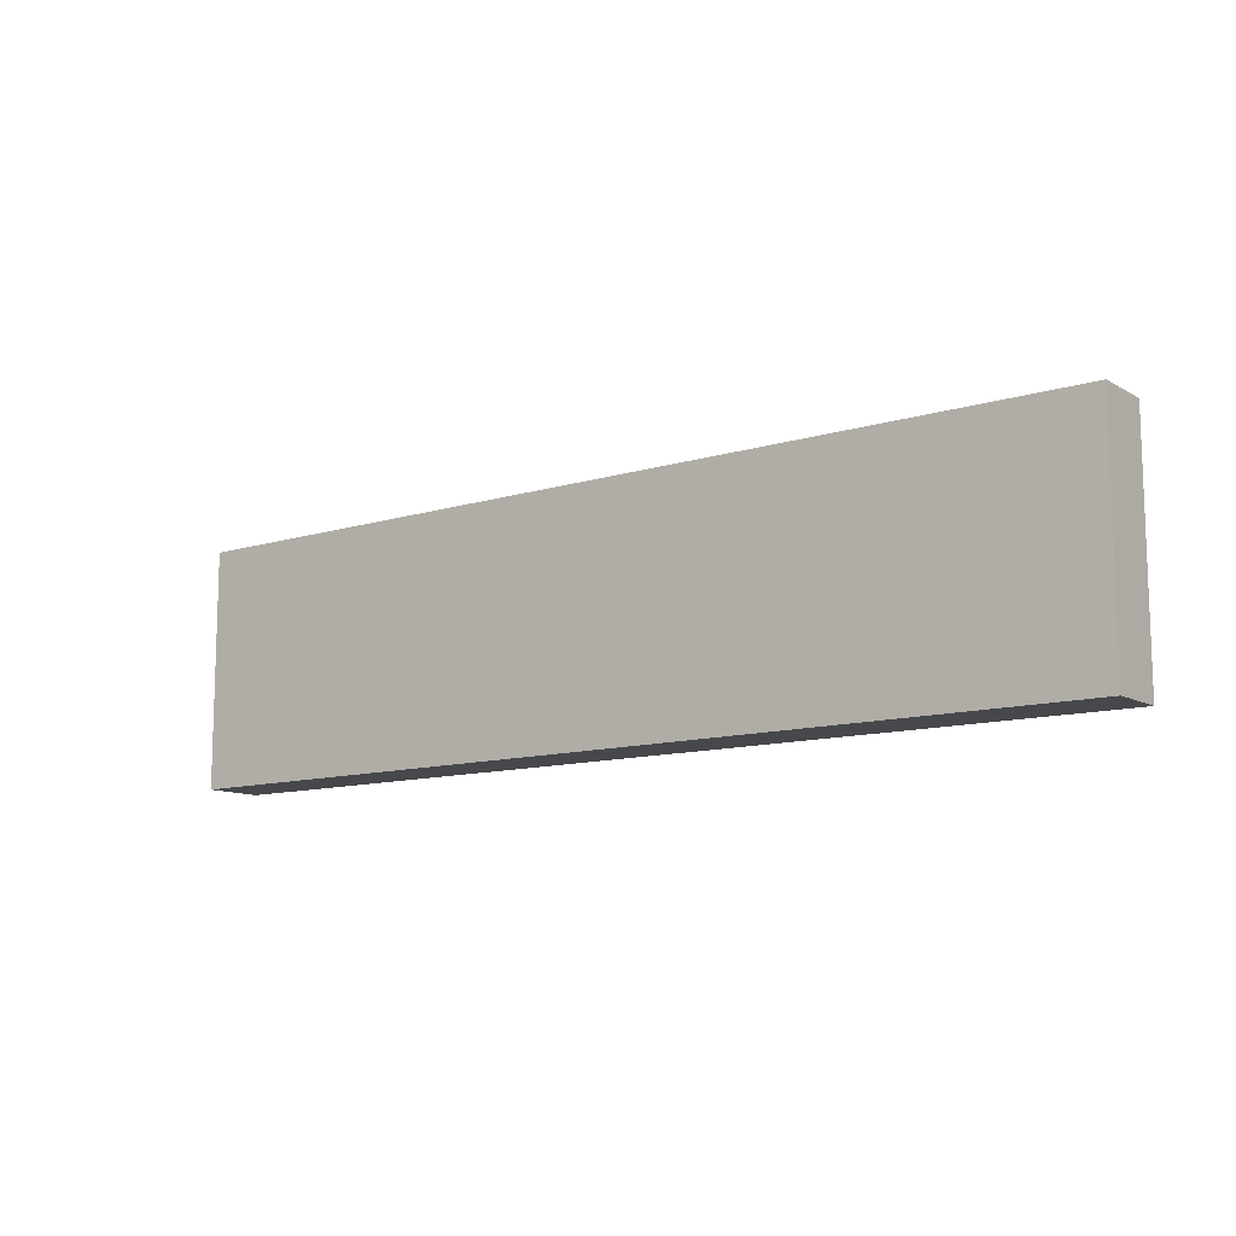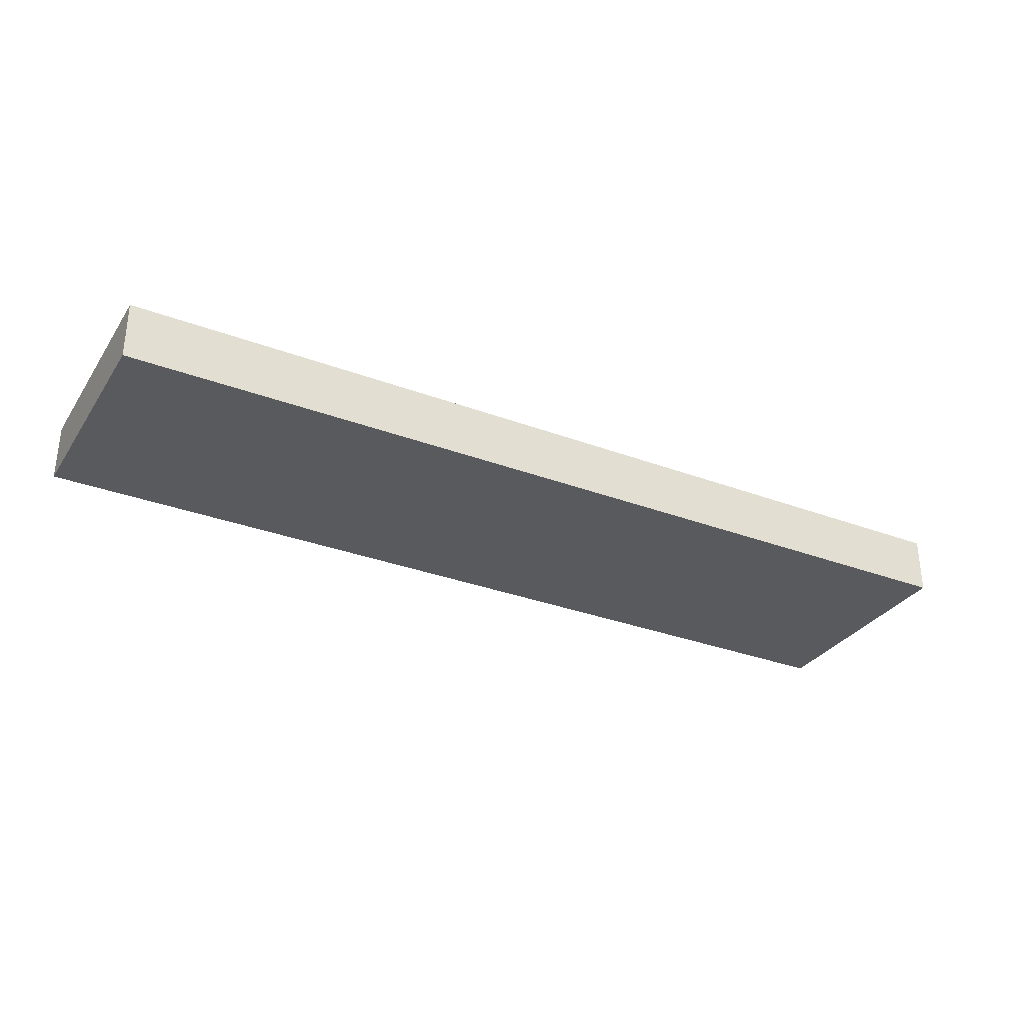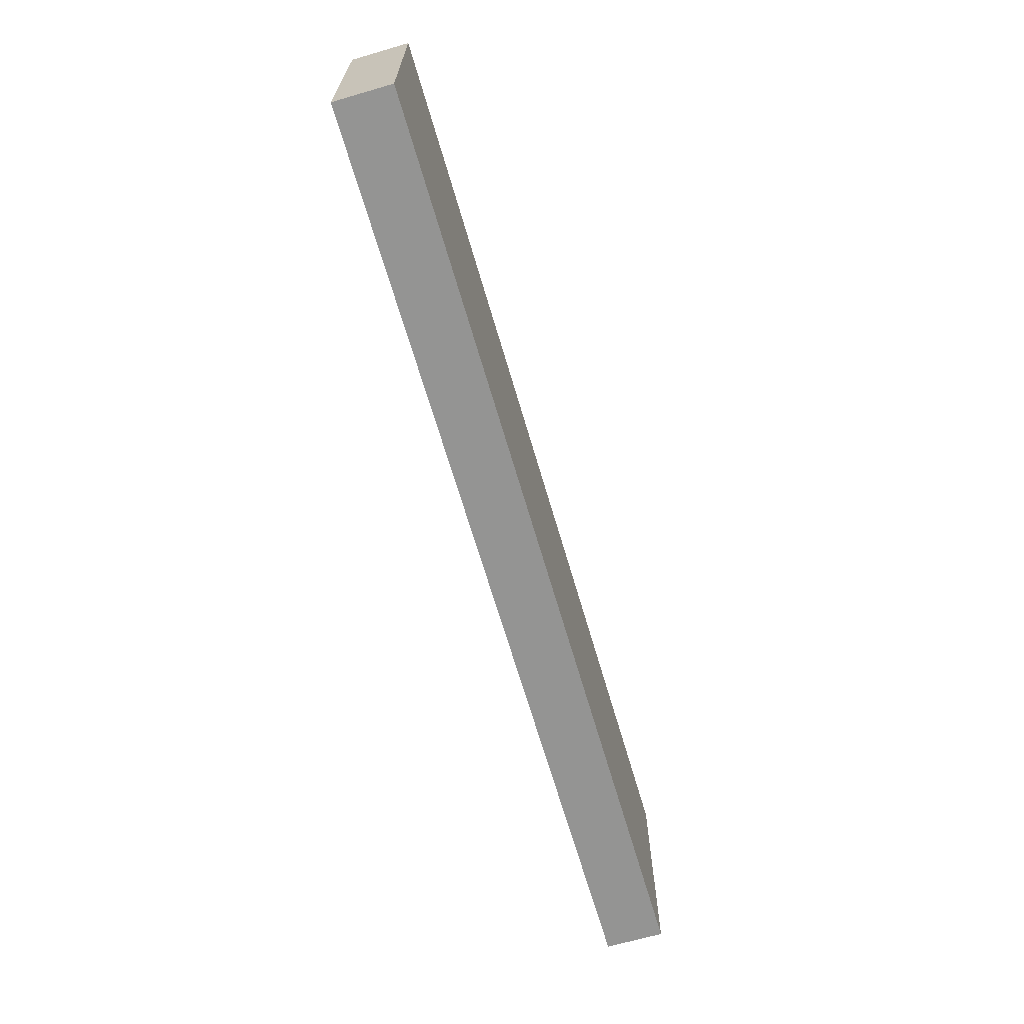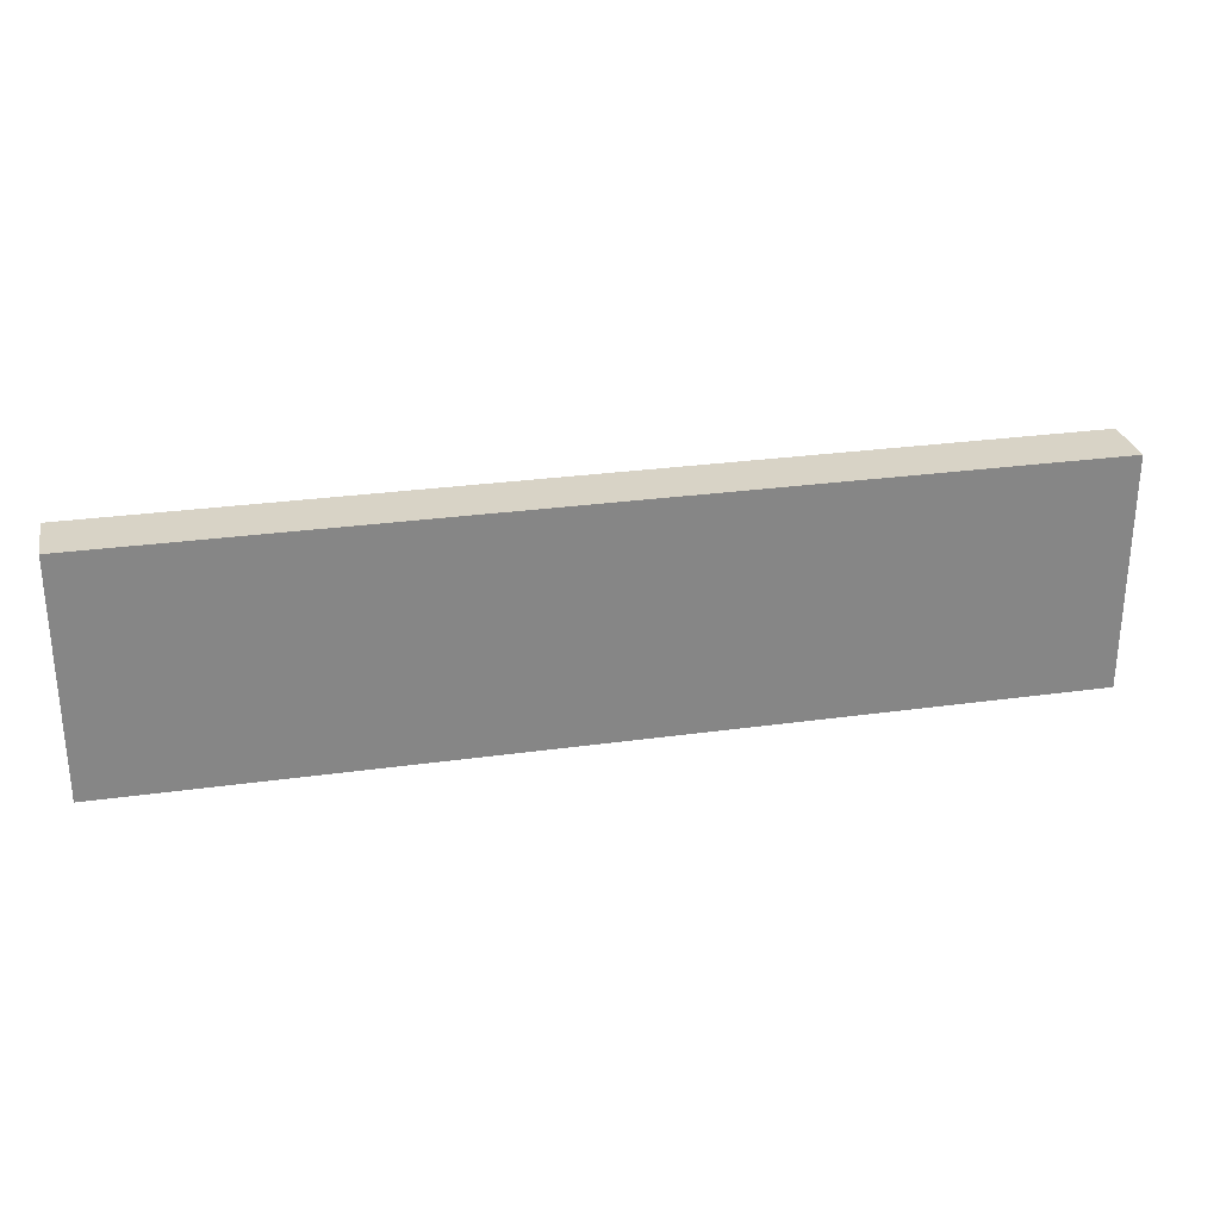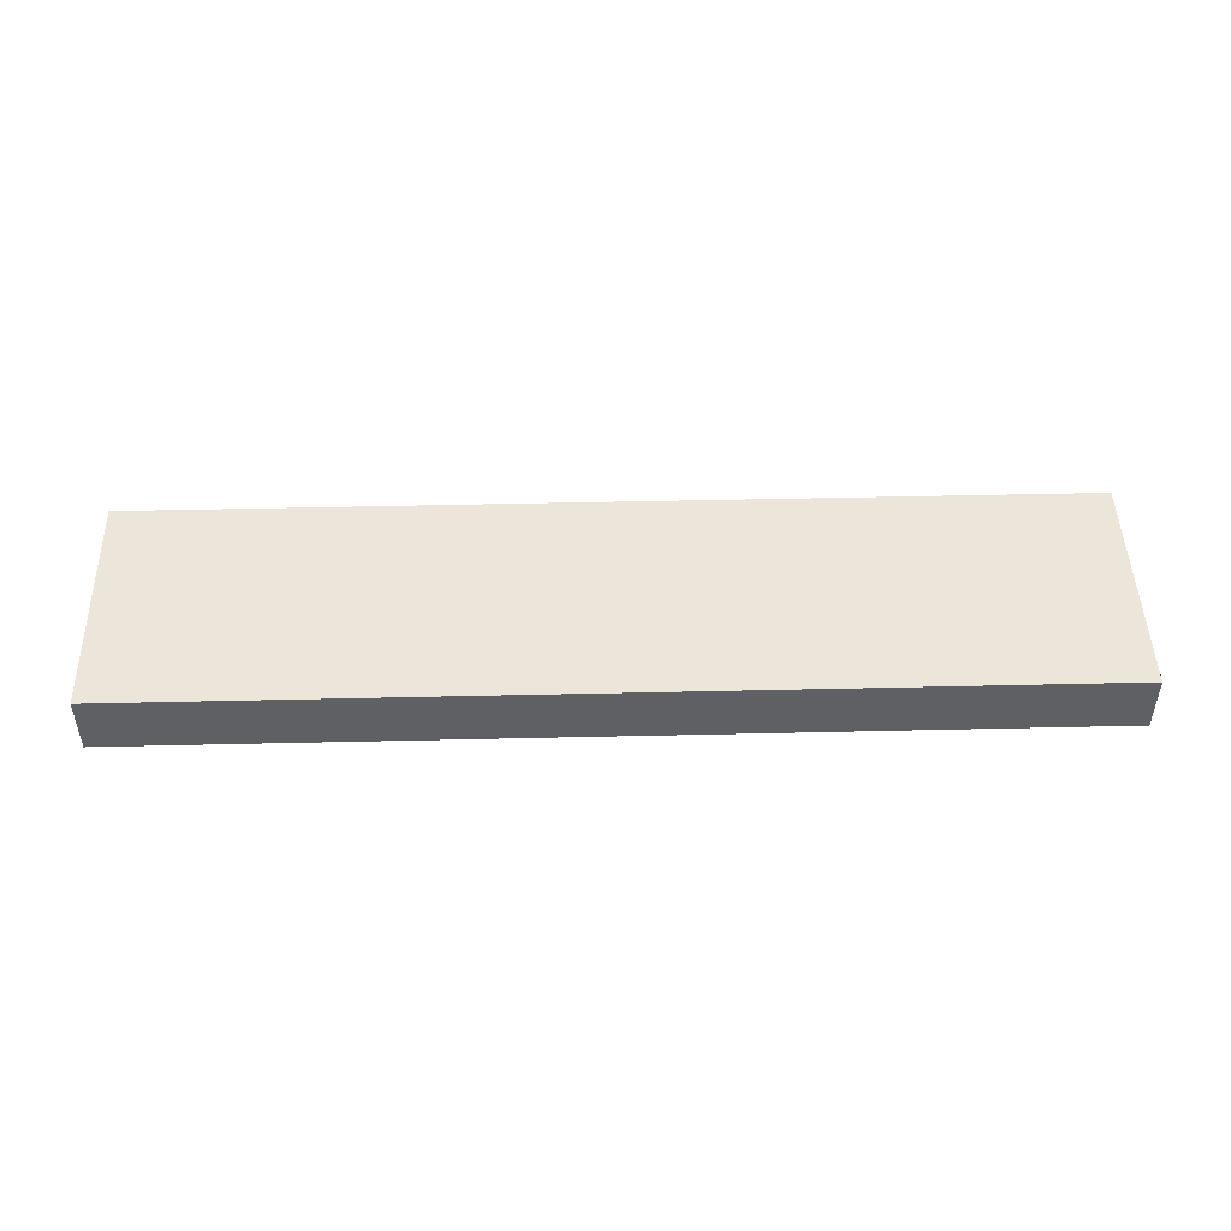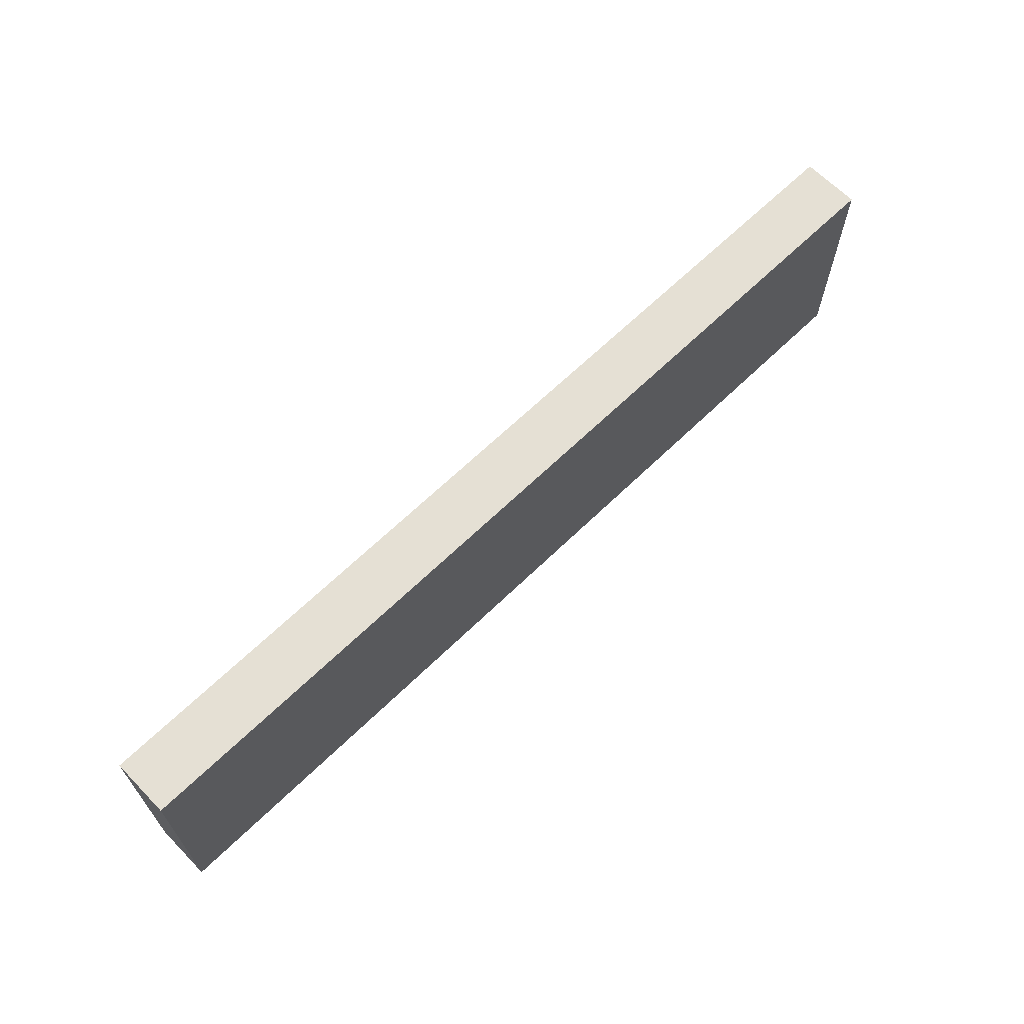
<metadata>
{"format":"obj","ext":"obj","renderer":"f3d","projection":"perspective","resolution":1024,"background":"white","views":[{"elev":-11.3,"azim":36.9,"up":"+Z"},{"elev":-31.5,"azim":-28.1,"up":"+Y"},{"elev":-67.0,"azim":-73.7,"up":"+Z"},{"elev":28.2,"azim":168.1,"up":"+Z"},{"elev":47.5,"azim":178.5,"up":"+Y"},{"elev":65.4,"azim":-44.3,"up":"+Z"}]}
</metadata>
<code>
g wood_2
v -16 0 4
v -16 0 -4
v -16 1 -1
v -16 1 -2
v -16 2 4
v -16 2 -1
v -16 2 -2
v -16 2 -4
v 16 0 4
v 16 0 -4
v 16 1 4
v 16 1 3
v 16 1 -1
v 16 1 -2
v 16 2 4
v 16 2 3
v 16 2 -1
v 16 2 -2
v 16 2 -4
v -16 0 4
v -16 2 4
v 12 1 4
v 12 2 4
v 16 0 4
v 16 1 4
v 16 2 4
v -16 0 -4
v -16 2 -4
v -5 1 -4
v -5 2 -4
v 1 1 -4
v 1 2 -4
v 3 1 -4
v 3 2 -4
v 9 1 -4
v 9 2 -4
v 12 1 -4
v 12 2 -4
v 14 1 -4
v 14 2 -4
v 16 0 -4
v 16 2 -4
v -16 0 4
v 16 0 4
v -16 0 -4
v 16 0 -4
v -16 2 4
v 12 2 4
v 16 2 4
v -3 2 3
v 1 2 3
v 5 2 3
v 9 2 3
v 12 2 3
v 16 2 3
v -13 2 2
v -8 2 2
v -3 2 2
v 1 2 2
v 5 2 2
v 9 2 2
v -13 2 1
v -8 2 1
v 10 2 1
v 12 2 1
v -9 2 -0
v -2 2 -0
v 2 2 -0
v 6 2 -0
v 10 2 -0
v 12 2 -0
v -16 2 -1
v -12 2 -1
v -9 2 -1
v -2 2 -1
v 2 2 -1
v 6 2 -1
v 14 2 -1
v 16 2 -1
v -16 2 -2
v -12 2 -2
v 14 2 -2
v 16 2 -2
v -5 2 -3
v 1 2 -3
v 3 2 -3
v 9 2 -3
v 12 2 -3
v 14 2 -3
v -16 2 -4
v -5 2 -4
v 1 2 -4
v 3 2 -4
v 9 2 -4
v 12 2 -4
v 14 2 -4
v 16 2 -4
f 3 2 1
f 4 2 3
f 5 3 1
f 6 4 3
f 6 3 5
f 7 2 4
f 7 4 6
f 8 2 7
f 9 10 11
f 11 10 12
f 12 10 13
f 13 10 14
f 11 12 15
f 12 13 16
f 15 12 16
f 13 14 17
f 16 13 17
f 14 10 18
f 17 14 18
f 18 10 19
f 22 21 20
f 23 21 22
f 24 22 20
f 25 23 22
f 25 22 24
f 26 23 25
f 27 28 29
f 29 28 30
f 27 29 31
f 29 30 31
f 31 30 32
f 27 31 33
f 31 32 33
f 33 32 34
f 27 33 35
f 33 34 35
f 35 34 36
f 27 35 37
f 35 36 37
f 37 36 38
f 27 37 39
f 37 38 39
f 39 38 40
f 27 39 41
f 39 40 41
f 41 40 42
f 45 44 43
f 46 44 45
f 47 48 50
f 50 48 51
f 51 48 52
f 52 48 53
f 48 49 54
f 53 48 54
f 54 49 55
f 47 50 56
f 56 50 57
f 50 51 58
f 57 50 58
f 51 52 59
f 58 51 59
f 52 53 60
f 59 52 60
f 53 54 61
f 60 53 61
f 54 55 61
f 56 57 62
f 47 56 62
f 58 59 63
f 62 57 63
f 57 58 63
f 60 61 63
f 59 60 63
f 61 55 64
f 63 61 64
f 64 55 65
f 62 63 66
f 63 64 66
f 66 64 67
f 67 64 68
f 68 64 69
f 64 65 70
f 69 64 70
f 65 55 71
f 70 65 71
f 47 62 72
f 62 66 72
f 72 66 73
f 66 67 74
f 73 66 74
f 67 68 75
f 74 67 75
f 68 69 76
f 75 68 76
f 69 70 77
f 76 69 77
f 70 71 77
f 71 55 78
f 77 71 78
f 78 55 79
f 72 73 80
f 76 77 81
f 80 73 81
f 75 76 81
f 74 75 81
f 77 78 81
f 73 74 81
f 78 79 82
f 81 78 82
f 82 79 83
f 80 81 84
f 81 82 84
f 82 83 84
f 84 83 85
f 85 83 86
f 86 83 87
f 87 83 88
f 88 83 89
f 80 84 90
f 84 85 91
f 90 84 91
f 85 86 92
f 91 85 92
f 86 87 93
f 92 86 93
f 87 88 94
f 93 87 94
f 88 89 95
f 94 88 95
f 89 83 96
f 95 89 96
f 96 83 97

</code>
